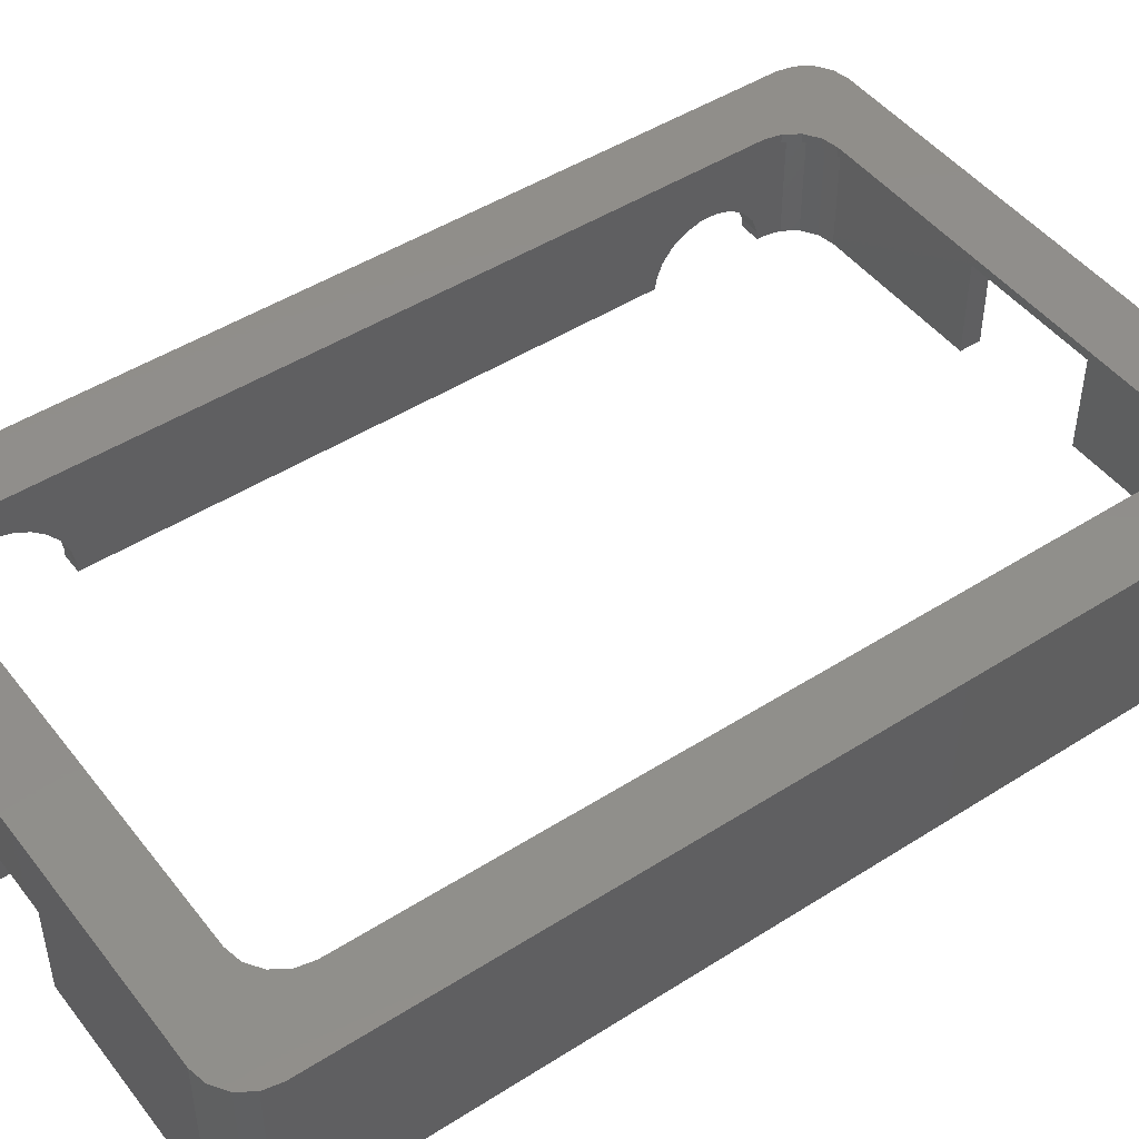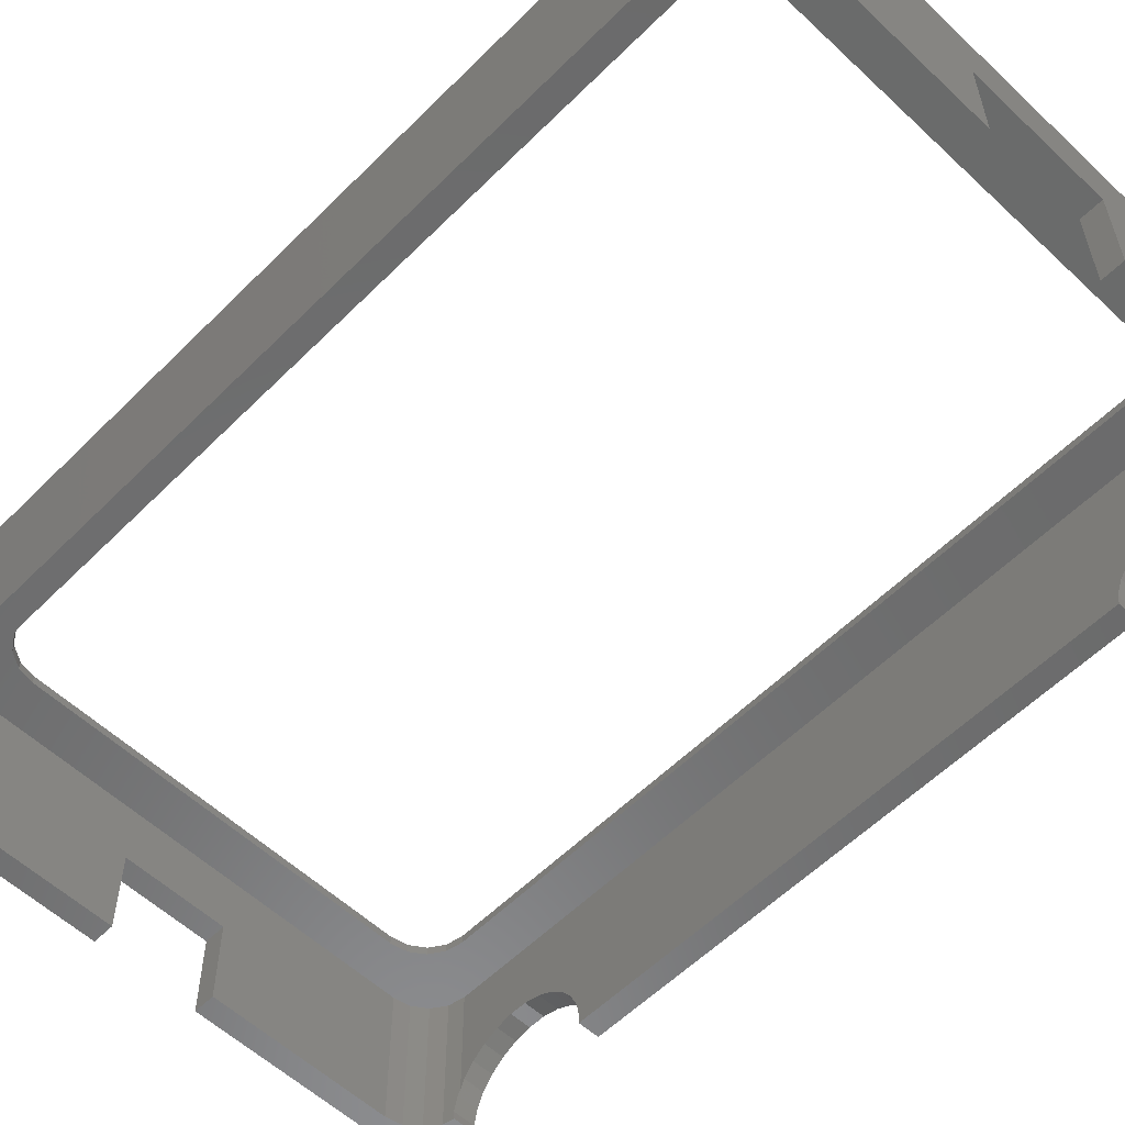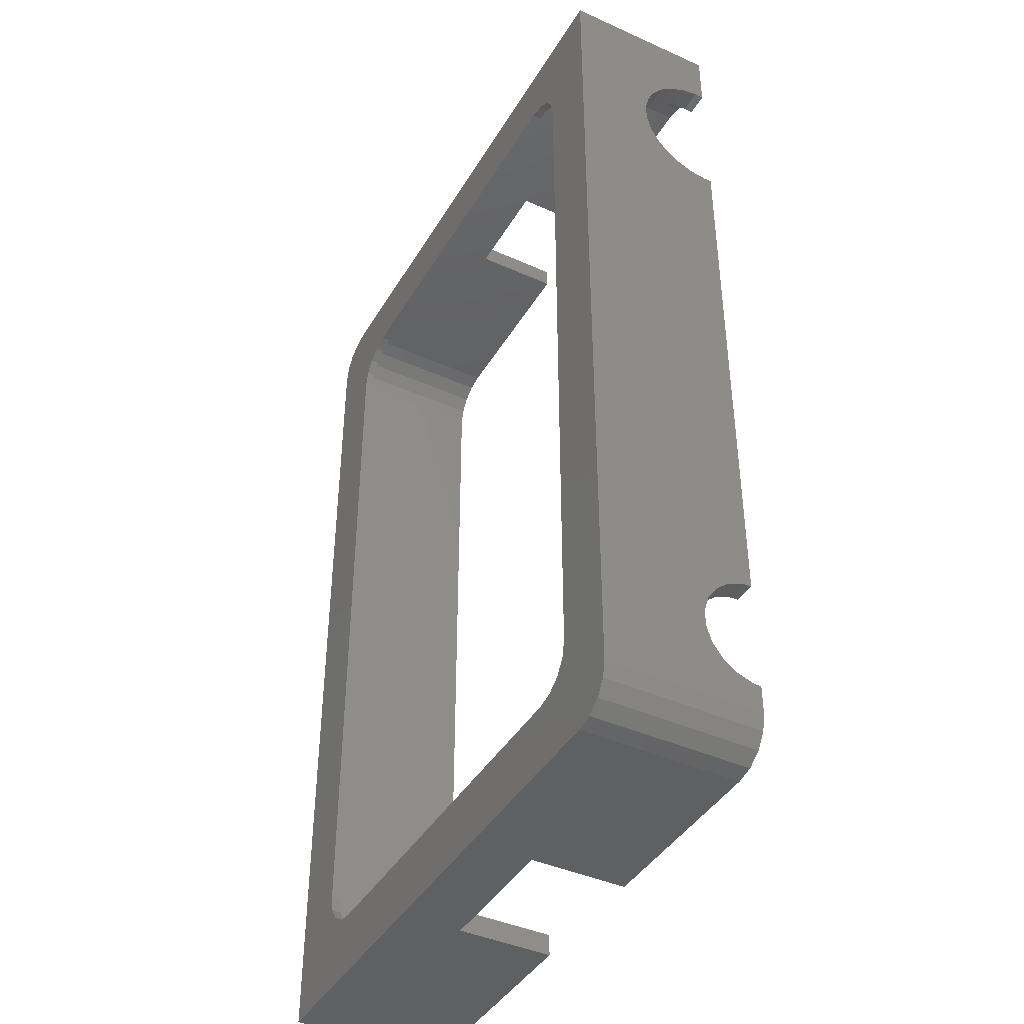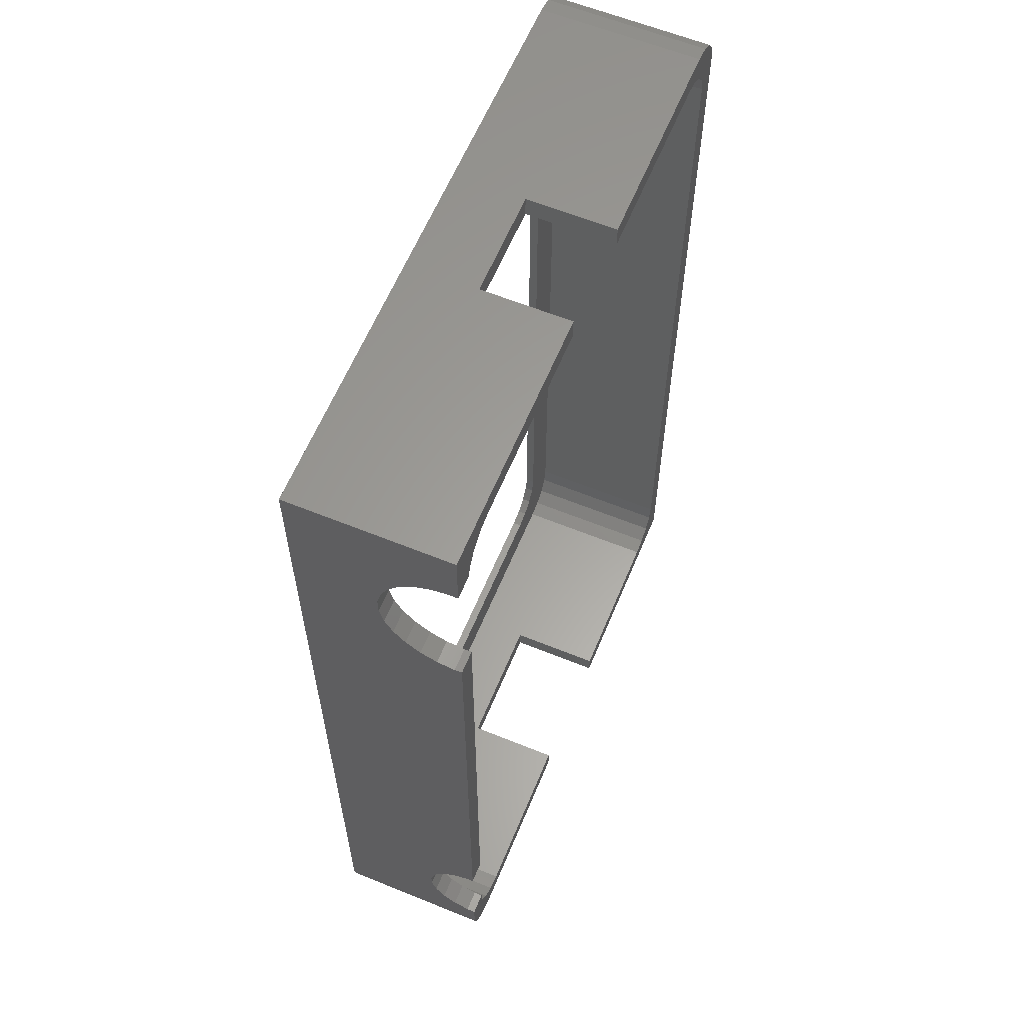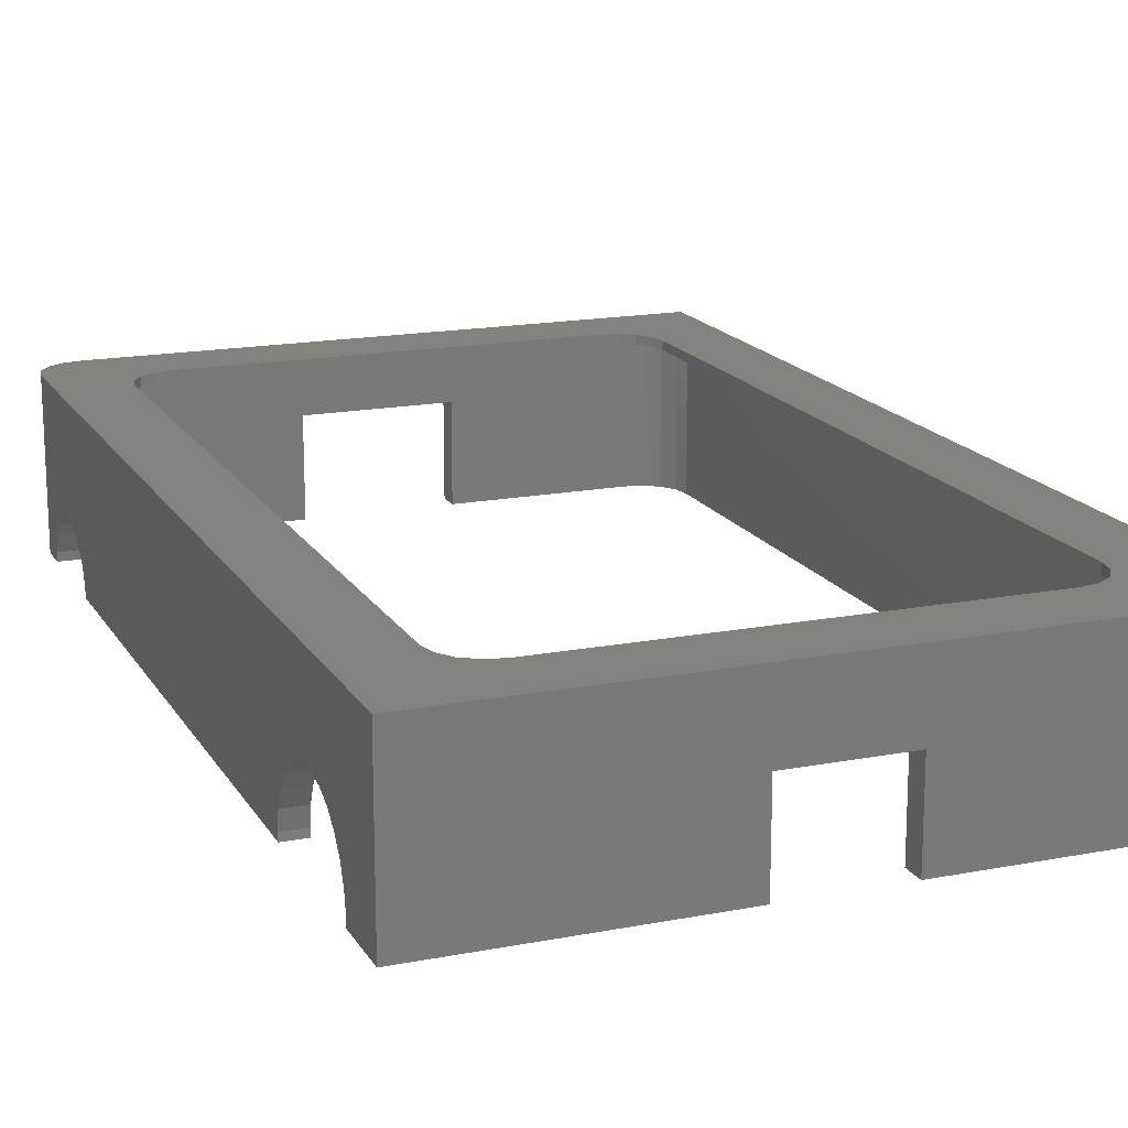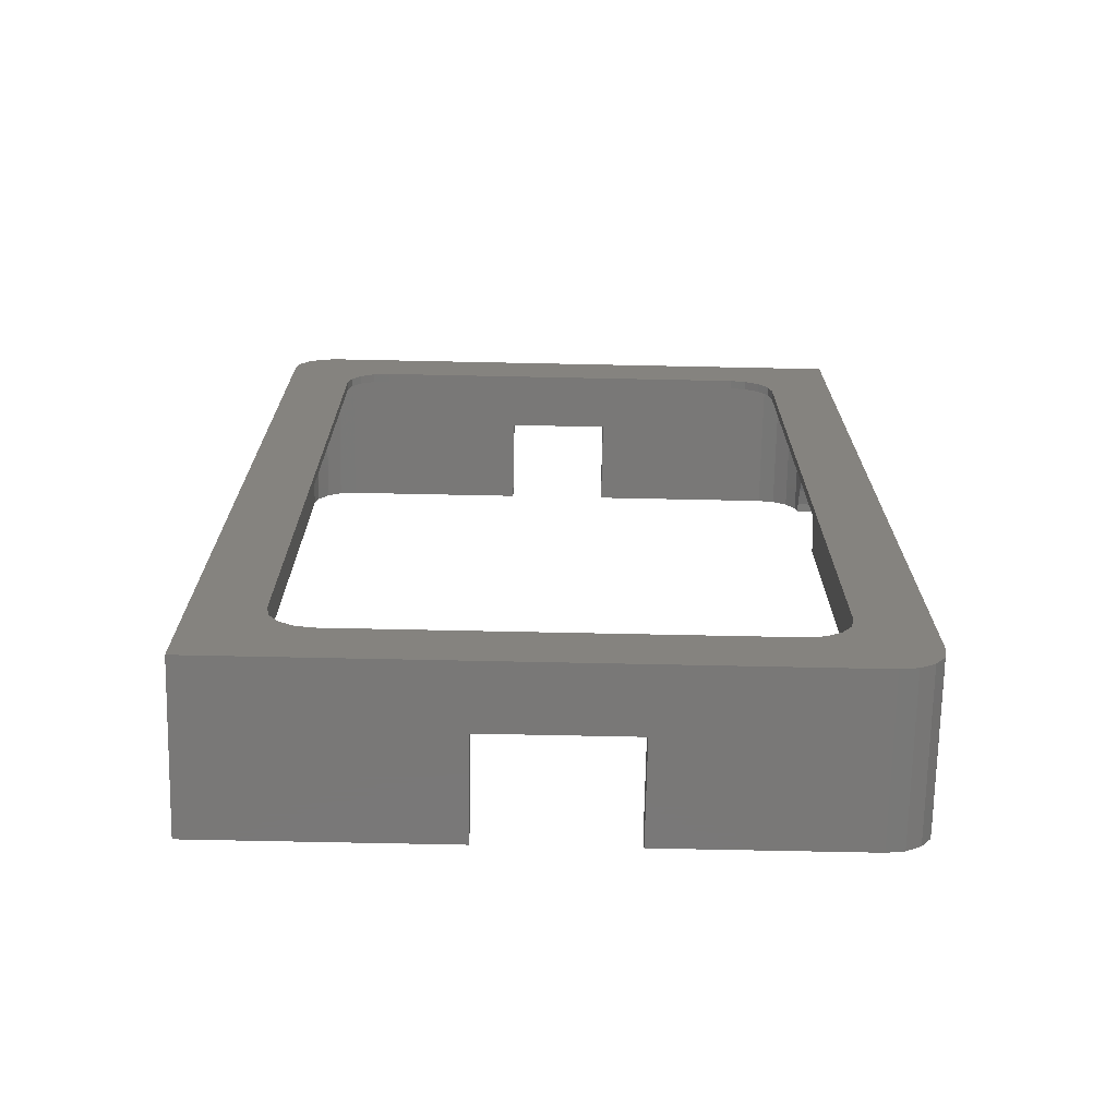
<metadata>
{"format":"stl","ext":"stl","renderer":"f3d","projection":"perspective","resolution":1024,"background":"white","views":[{"elev":47.2,"azim":-125.8,"up":"+Z"},{"elev":-57.4,"azim":-44.2,"up":"+Z"},{"elev":-41.8,"azim":61.6,"up":"+Y"},{"elev":61.2,"azim":112.5,"up":"+Y"},{"elev":16.7,"azim":158.6,"up":"+Z"},{"elev":-71.2,"azim":-1.2,"up":"+Y"}]}
</metadata>
<code>
# stl→obj: 176 verts, 352 faces
v -35 -55 18
v -35 -55 0
v -8 -55 0
v 8 -55 11
v -8 -55 11
v 30 -55 18
v 30 -55 0
v 8 -55 0
v -8 -52.5 0
v -27.5 -52.5 0
v -32.5 47.5 0
v -34.62 51.91 0
v -33.54 53.54 0
v -32.12 49.41 0
v -31.91 54.62 0
v -31.04 51.04 0
v -30 55 0
v -27.5 52.5 0
v -6 55 0
v -29.41 52.12 0
v -32.5 -47.5 0
v -35 50 0
v -32.12 -49.41 0
v -31.04 -51.04 0
v -29.41 -52.12 0
v -6 52.5 0
v -35 50 18
v -22.5 -47.5 18
v 27.5 42.5 18
v 34.62 -51.91 18
v 35 -50 18
v -30 55 18
v 35 55 18
v -31.91 54.62 18
v -33.54 53.54 18
v -34.62 51.91 18
v -27.5 -42.5 18
v -27.12 44.41 18
v -27.5 42.5 18
v -26.04 46.04 18
v -24.41 47.12 18
v -22.5 47.5 18
v 22.5 47.5 18
v 24.41 47.12 18
v 26.04 46.04 18
v 27.12 44.41 18
v 27.5 -42.5 18
v 33.54 -53.54 18
v 27.12 -44.41 18
v 31.91 -54.62 18
v 26.04 -46.04 18
v 24.41 -47.12 18
v 22.5 -47.5 18
v -24.41 -47.12 18
v -26.04 -46.04 18
v -27.12 -44.41 18
v 31.91 -54.62 0
v 8 -52.5 0
v 27.5 -52.5 0
v 29.41 -52.12 0
v 31.04 -51.04 0
v 32.12 -49.41 0
v 35 -46.77 0
v 32.5 -47.5 0
v 32.5 -46.74 0
v 35 -50 0
v 34.62 -51.91 0
v 33.54 -53.54 0
v 8 -52.5 11
v -8 -52.5 11
v 27.5 -52.5 17
v -27.5 -52.5 17
v -29.41 -52.12 17
v -31.04 -51.04 17
v -32.12 -49.41 17
v -32.5 -47.5 17
v -32.5 47.5 17
v -32.12 49.41 17
v -31.04 51.04 17
v -29.41 52.12 17
v -27.5 52.5 17
v 27.5 52.5 17
v -6 52.5 10
v 6 52.5 10
v 6 52.5 0
v 27.5 52.5 0
v -6 55 10
v 6 55 10
v 6 55 0
v 35 55 0
v 35 -46.01 2.794
v 35 -46.7 0.983
v 35 -44.82 4.32
v 35 -43.23 5.428
v 35 -41.38 6.017
v 35 -39.45 6.037
v 35 -37.59 5.484
v 35 -35.98 4.409
v 35 31.21 0
v 35 -34.75 2.906
v 35 -34.03 1.11
v 35 -33.93 0
v 35 31.16 0.8093
v 35 31.48 2.756
v 35 32.25 4.576
v 35 33.41 6.171
v 35 34.91 7.455
v 35 36.66 8.358
v 35 38.58 8.832
v 35 40.55 8.852
v 35 42.48 8.416
v 35 44.25 7.548
v 35 45.77 6.295
v 35 46.97 4.723
v 35 47.77 2.919
v 35 48.13 0.979
v 35 48.08 0
v -27.12 -44.41 17
v -27.5 -42.5 17
v -27.5 42.5 17
v -26.04 -46.04 17
v -24.41 -47.12 17
v -22.5 -47.5 17
v 22.5 -47.5 17
v 24.41 -47.12 17
v 26.04 -46.04 17
v 27.12 -44.41 17
v 27.5 -42.5 17
v 27.5 42.5 17
v 27.12 44.41 17
v 26.04 46.04 17
v 24.41 47.12 17
v 22.5 47.5 17
v -22.5 47.5 17
v -24.41 47.12 17
v -26.04 46.04 17
v -27.12 44.41 17
v 32.5 -46.68 0.983
v 32.5 47.5 17
v 32.5 47.5 3.581
v 32.5 46.99 4.723
v 32.5 45.8 6.295
v 32.5 44.27 7.548
v 32.5 42.5 8.416
v 32.5 40.58 8.852
v 32.5 -47.5 17
v 32.5 38.6 8.832
v 32.5 34.93 7.455
v 32.5 36.69 8.358
v 32.5 33.43 6.171
v 32.5 32.27 4.576
v 32.5 -37.56 5.484
v 32.5 -35.95 4.409
v 32.5 31.51 2.756
v 32.5 31.18 0.8093
v 32.5 31.24 0
v 32.5 -34 1.11
v 32.5 -33.91 0
v 32.5 -34.73 2.906
v 32.5 -39.42 6.037
v 32.5 -41.36 6.017
v 32.5 -43.2 5.428
v 32.5 -44.79 4.32
v 32.5 -45.99 2.794
v 32.12 -49.41 17
v 31.04 -51.04 17
v 29.41 -52.12 17
v 29.41 52.12 17
v 31.04 51.04 17
v 32.12 49.41 17
v 29.41 52.12 0
v 31.04 51.04 0
v 32.12 49.41 0
v 32.38 48.11 0
v 32.37 48.16 0.979
v 32.44 47.79 2.919
f 1 2 3
f 4 1 5
f 5 1 3
f 6 1 4
f 7 4 8
f 6 4 7
f 9 3 10
f 11 12 13
f 14 13 15
f 16 15 17
f 18 17 19
f 20 17 18
f 16 17 20
f 14 15 16
f 21 12 11
f 11 13 14
f 21 22 12
f 2 22 21
f 2 21 23
f 2 23 24
f 2 24 25
f 2 25 10
f 2 10 3
f 18 19 26
f 2 1 22
f 22 1 27
f 28 1 6
f 29 30 31
f 32 27 33
f 34 27 32
f 35 27 34
f 36 27 35
f 27 1 37
f 38 27 39
f 40 27 38
f 41 27 40
f 42 27 41
f 33 27 42
f 33 43 44
f 33 44 45
f 33 45 46
f 33 29 31
f 33 46 29
f 30 47 48
f 48 49 50
f 42 43 33
f 50 51 6
f 29 47 30
f 52 53 6
f 54 1 28
f 55 1 54
f 56 1 55
f 37 1 56
f 47 49 48
f 49 51 50
f 51 52 6
f 53 28 6
f 37 39 27
f 6 7 57
f 50 6 57
f 8 58 7
f 7 58 59
f 7 59 60
f 60 61 7
f 61 62 7
f 62 63 7
f 64 65 63
f 64 63 62
f 7 63 66
f 7 66 67
f 7 67 68
f 7 68 57
f 69 58 4
f 4 58 8
f 69 4 70
f 70 4 5
f 9 70 5
f 3 9 5
f 71 59 69
f 71 69 72
f 9 72 70
f 69 70 72
f 72 9 10
f 69 59 58
f 72 10 73
f 73 10 25
f 73 25 74
f 74 25 24
f 75 74 24
f 23 75 24
f 76 75 23
f 21 76 23
f 11 77 76
f 21 11 76
f 14 78 77
f 11 14 77
f 16 79 78
f 14 16 78
f 20 80 79
f 16 20 79
f 18 81 80
f 20 18 80
f 82 83 84
f 26 83 81
f 85 86 84
f 86 82 84
f 82 81 83
f 81 18 26
f 19 87 83
f 26 19 83
f 17 32 19
f 88 32 33
f 89 33 90
f 87 32 88
f 19 32 87
f 88 33 89
f 15 34 17
f 17 34 32
f 13 35 15
f 15 35 34
f 12 36 13
f 13 36 35
f 22 27 12
f 12 27 36
f 31 66 63
f 91 31 92
f 92 31 63
f 93 31 91
f 94 31 93
f 95 31 94
f 96 31 95
f 97 31 96
f 98 31 97
f 99 31 98
f 99 98 100
f 99 100 101
f 99 101 102
f 103 31 99
f 104 31 103
f 105 31 104
f 106 31 105
f 107 31 106
f 108 31 107
f 109 31 108
f 110 31 109
f 33 31 110
f 33 110 111
f 33 111 112
f 90 112 113
f 90 113 114
f 90 114 115
f 90 115 116
f 90 116 117
f 33 112 90
f 30 67 66
f 31 30 66
f 48 68 67
f 30 48 67
f 50 57 68
f 48 50 68
f 37 56 118
f 119 37 118
f 120 39 37
f 119 120 37
f 56 55 121
f 118 56 121
f 54 122 55
f 55 122 121
f 28 123 54
f 54 123 122
f 53 124 28
f 28 124 123
f 52 125 53
f 53 125 124
f 51 126 52
f 52 126 125
f 49 127 51
f 51 127 126
f 47 128 49
f 49 128 127
f 29 129 47
f 47 129 128
f 29 46 129
f 129 46 130
f 46 45 130
f 130 45 131
f 131 45 44
f 132 131 44
f 132 44 43
f 133 132 43
f 133 43 42
f 134 133 42
f 134 42 41
f 135 134 41
f 135 41 40
f 136 135 40
f 136 40 38
f 137 136 38
f 137 38 39
f 120 137 39
f 92 63 138
f 138 63 65
f 139 140 141
f 139 141 142
f 139 142 143
f 139 143 144
f 139 144 145
f 139 145 146
f 145 147 146
f 148 146 149
f 150 146 148
f 151 146 150
f 152 146 153
f 146 151 154
f 154 155 146
f 155 156 146
f 157 156 158
f 159 156 157
f 153 156 159
f 146 156 153
f 160 146 152
f 146 160 161
f 161 162 146
f 162 163 146
f 163 164 146
f 164 138 146
f 138 65 146
f 146 65 64
f 149 146 147
f 146 64 165
f 165 64 62
f 165 62 166
f 166 62 61
f 166 61 167
f 167 61 60
f 167 60 71
f 71 60 59
f 78 79 77
f 77 79 80
f 77 80 81
f 77 81 82
f 77 82 168
f 77 168 169
f 77 169 170
f 77 170 134
f 129 139 146
f 127 165 166
f 126 166 167
f 125 167 71
f 123 71 72
f 77 72 73
f 77 73 74
f 77 74 75
f 77 75 76
f 125 71 124
f 77 119 72
f 119 118 72
f 118 121 72
f 121 122 72
f 122 123 72
f 124 71 123
f 128 165 127
f 130 139 129
f 135 77 134
f 131 139 130
f 132 139 131
f 133 139 132
f 170 139 133
f 170 133 134
f 136 77 135
f 77 136 137
f 77 137 120
f 119 77 120
f 129 146 165
f 129 165 128
f 127 166 126
f 126 167 125
f 171 168 82
f 86 171 82
f 85 89 86
f 86 89 90
f 172 90 117
f 172 117 173
f 171 90 172
f 86 90 171
f 173 117 174
f 88 89 84
f 84 89 85
f 88 84 87
f 87 84 83
f 174 117 116
f 175 174 116
f 116 115 176
f 175 116 176
f 115 114 141
f 176 115 140
f 140 115 141
f 141 114 113
f 142 141 113
f 113 112 142
f 142 112 143
f 112 111 143
f 143 111 144
f 111 110 144
f 144 110 145
f 110 109 145
f 145 109 147
f 109 108 147
f 147 108 149
f 108 107 149
f 149 107 148
f 107 106 148
f 148 106 150
f 106 105 150
f 150 105 151
f 105 104 151
f 151 104 154
f 104 103 154
f 154 103 155
f 99 156 103
f 103 156 155
f 158 156 102
f 102 156 99
f 158 102 101
f 157 158 101
f 157 101 100
f 159 157 100
f 159 100 98
f 153 159 98
f 98 97 153
f 153 97 152
f 97 96 152
f 152 96 160
f 96 95 160
f 160 95 161
f 95 94 161
f 161 94 162
f 94 93 162
f 162 93 163
f 93 91 163
f 163 91 164
f 91 92 164
f 164 92 138
f 139 176 140
f 175 176 139
f 175 139 170
f 175 170 174
f 170 173 174
f 170 169 173
f 173 169 172
f 172 169 168
f 171 172 168

</code>
